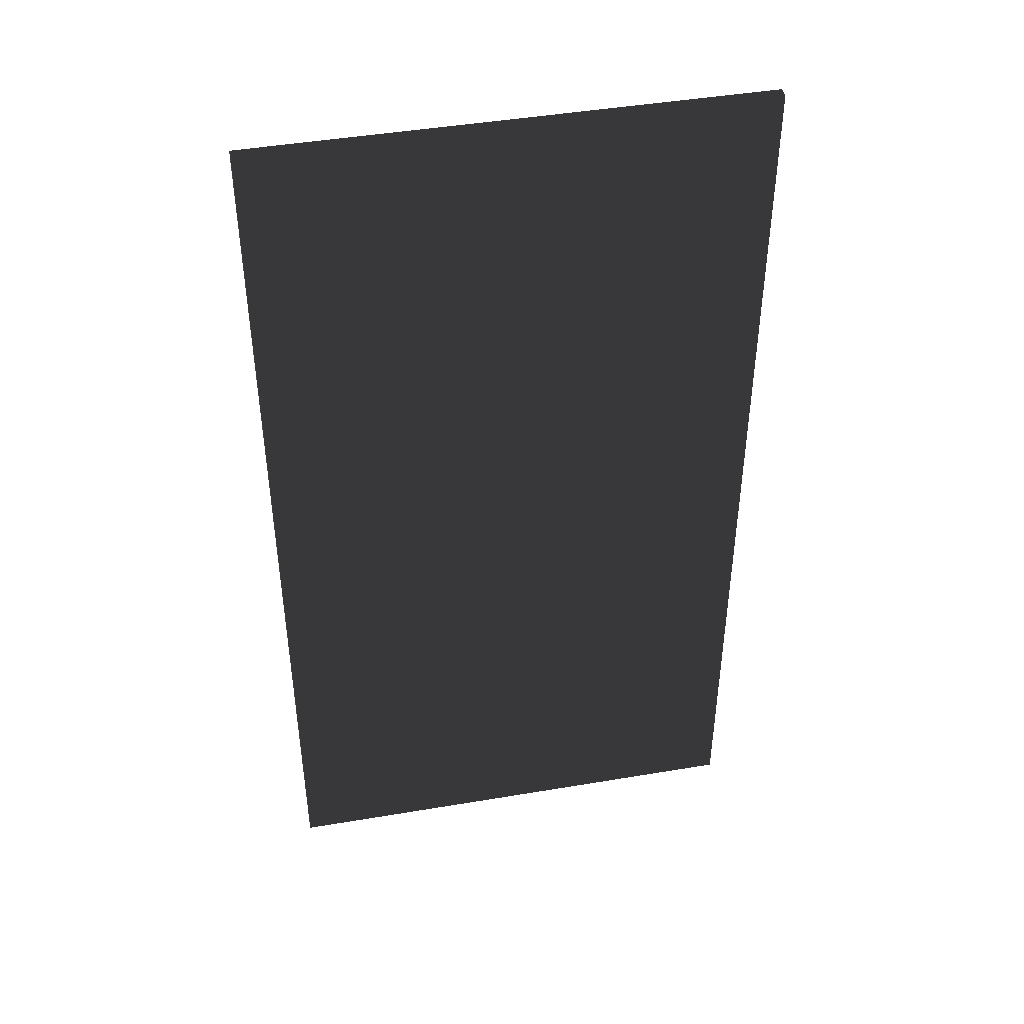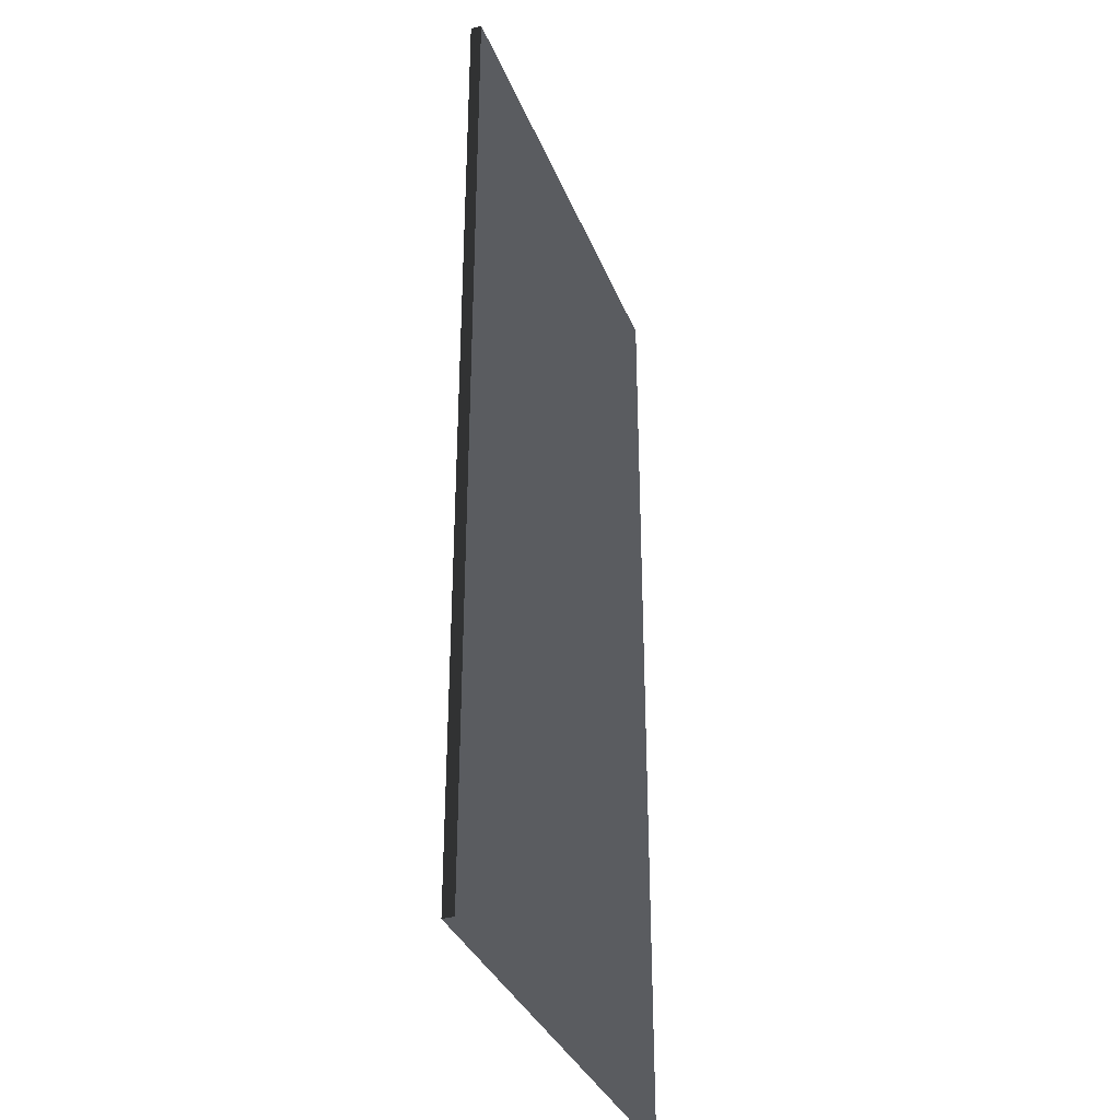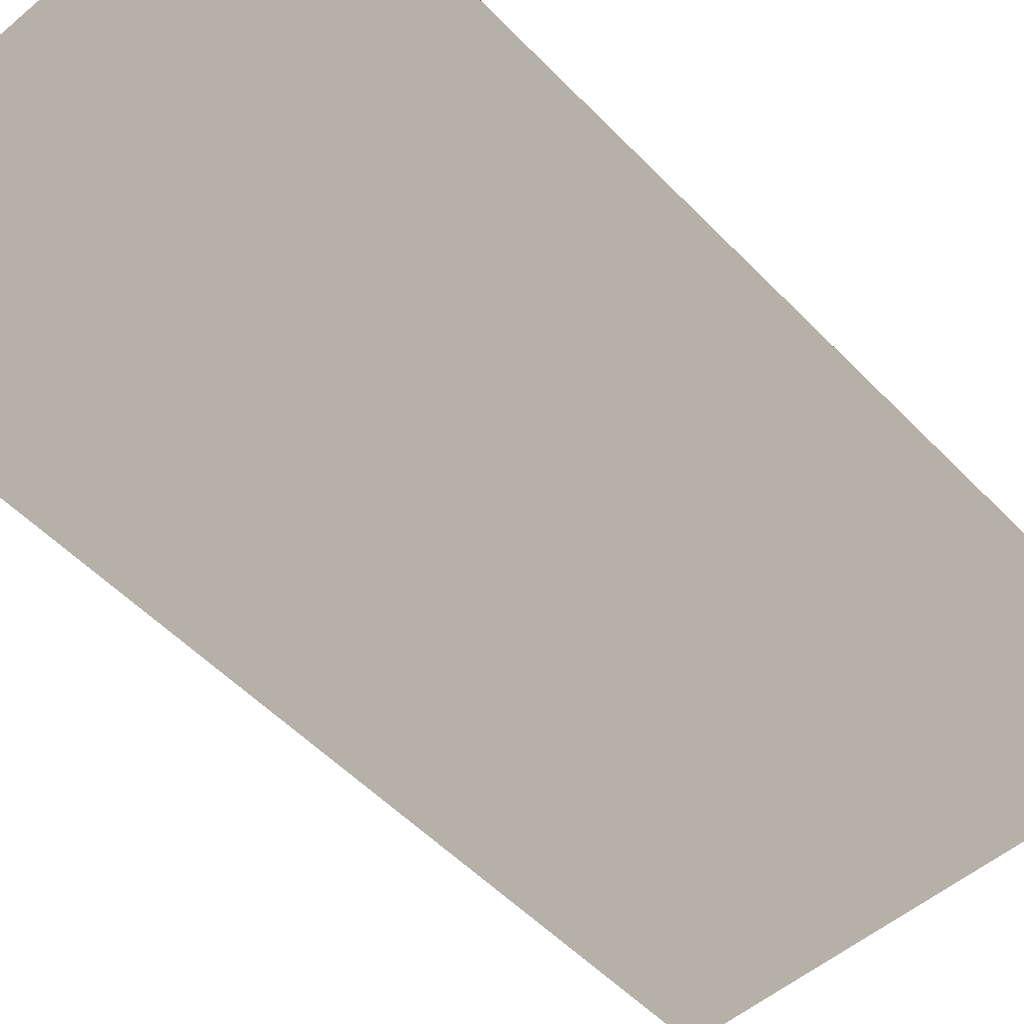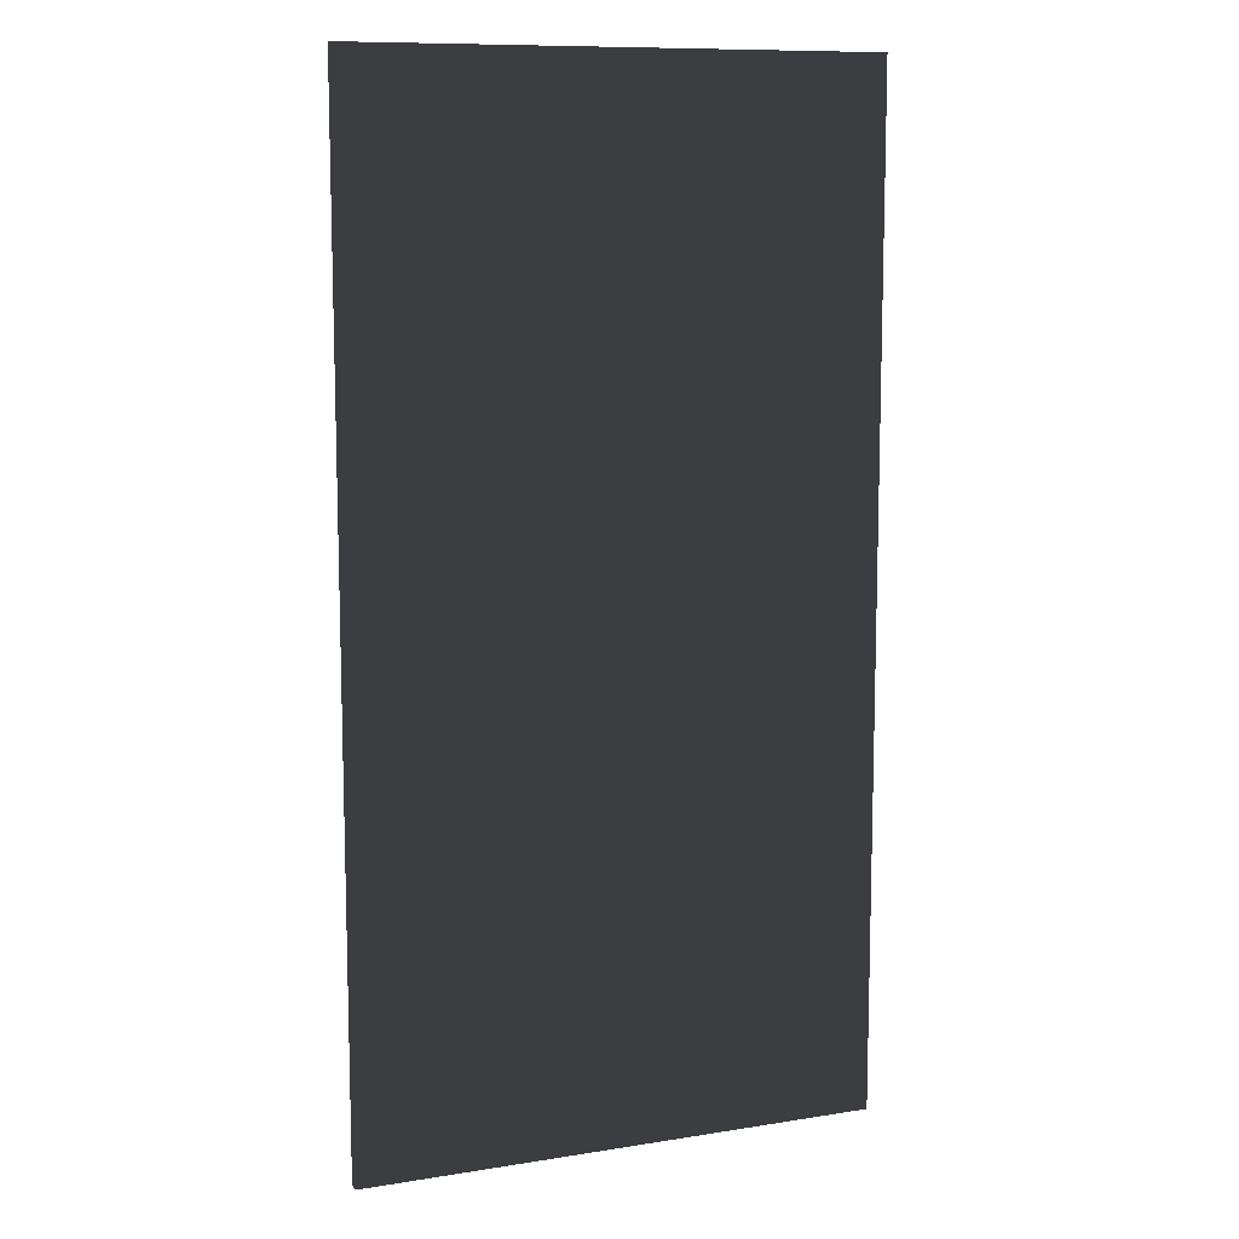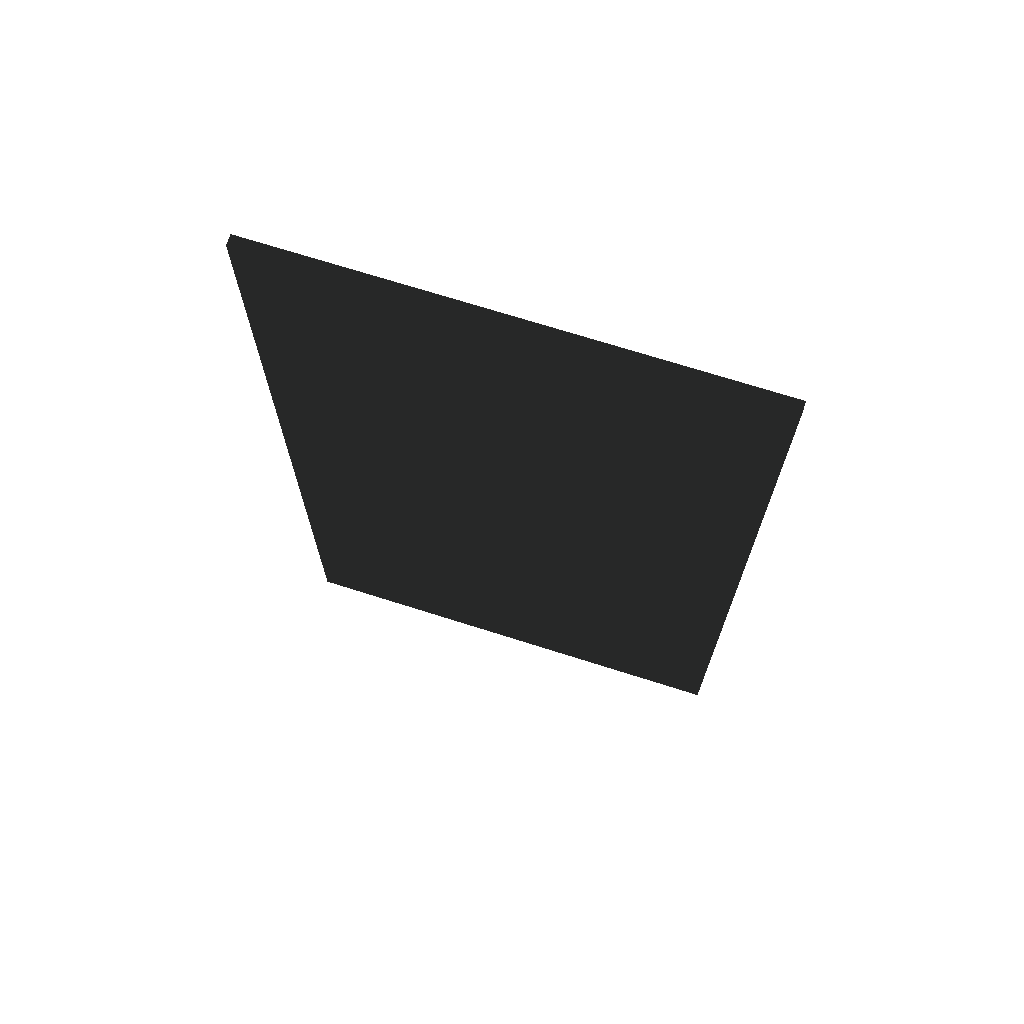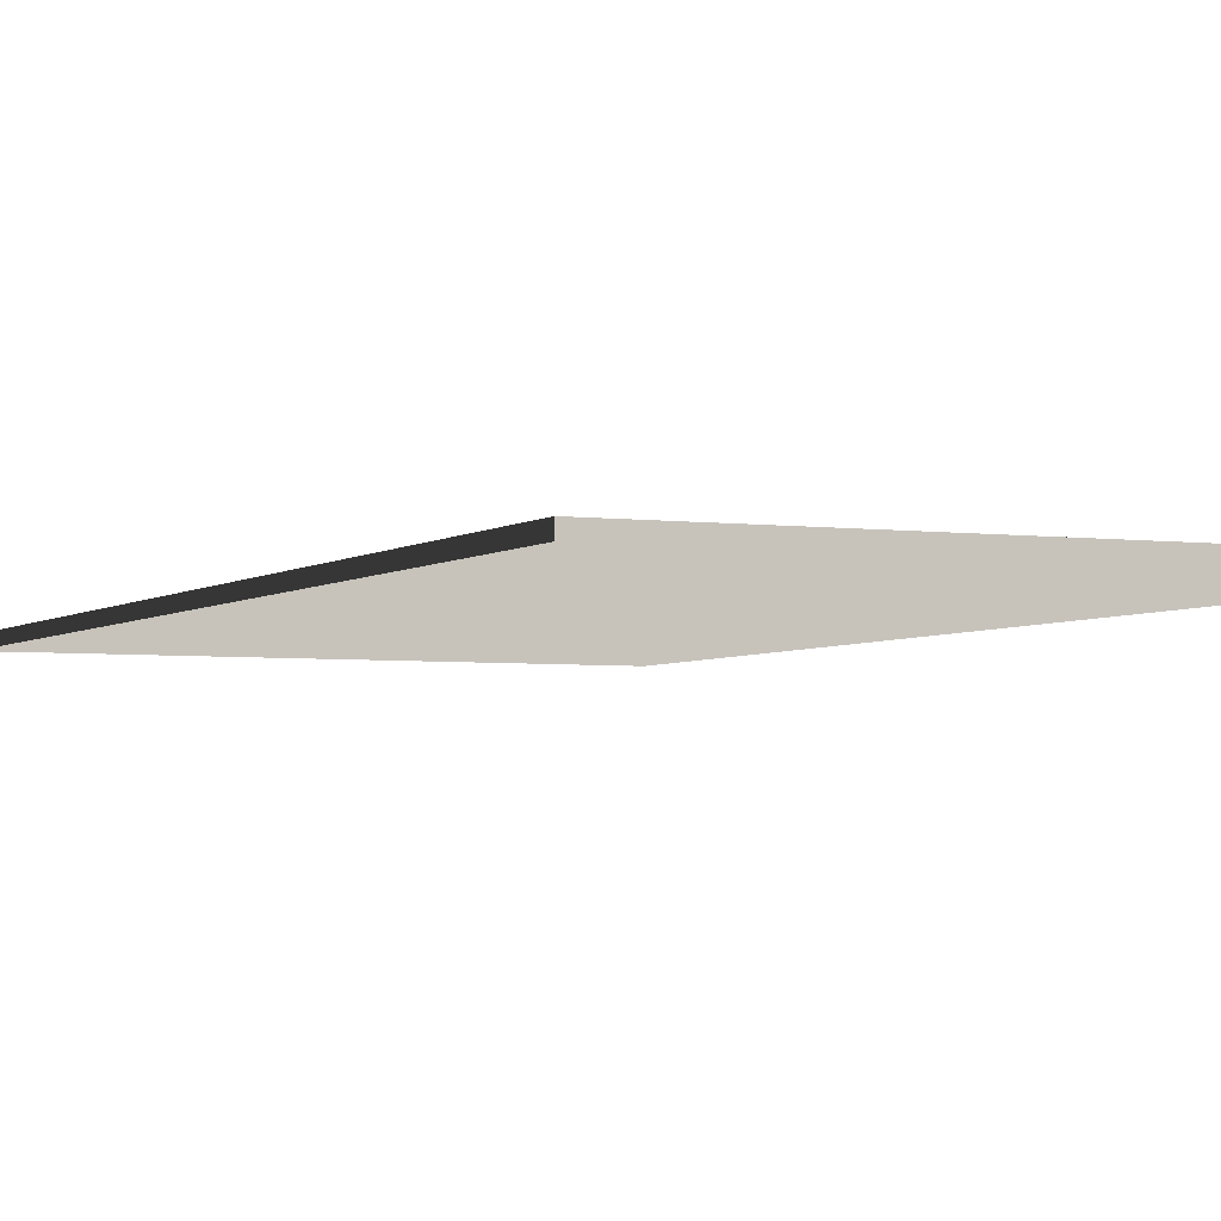
<metadata>
{"format":"obj","ext":"obj","renderer":"f3d","projection":"perspective","resolution":1024,"background":"white","views":[{"elev":45.0,"azim":168.9,"up":"+Z"},{"elev":-34.4,"azim":109.7,"up":"+Z"},{"elev":-52.8,"azim":-137.7,"up":"+Y"},{"elev":10.5,"azim":-21.8,"up":"+Z"},{"elev":71.2,"azim":-162.4,"up":"+Z"},{"elev":-3.7,"azim":155.4,"up":"+Y"}]}
</metadata>
<code>
v -0.4537 -0.01 -0.885
v 0.4537 -0.01 -0.885
v 0.4537 0.01 -0.885
v -0.4537 0.01 -0.885
v -0.4537 -0.01 0.885
v 0.4537 -0.01 0.885
v 0.4537 0.01 0.885
v -0.4537 0.01 0.885
f 1 2 3 4
f 5 8 7 6
f 1 4 8 5
f 2 6 7 3
f 1 5 6 2
f 4 3 7 8

</code>
